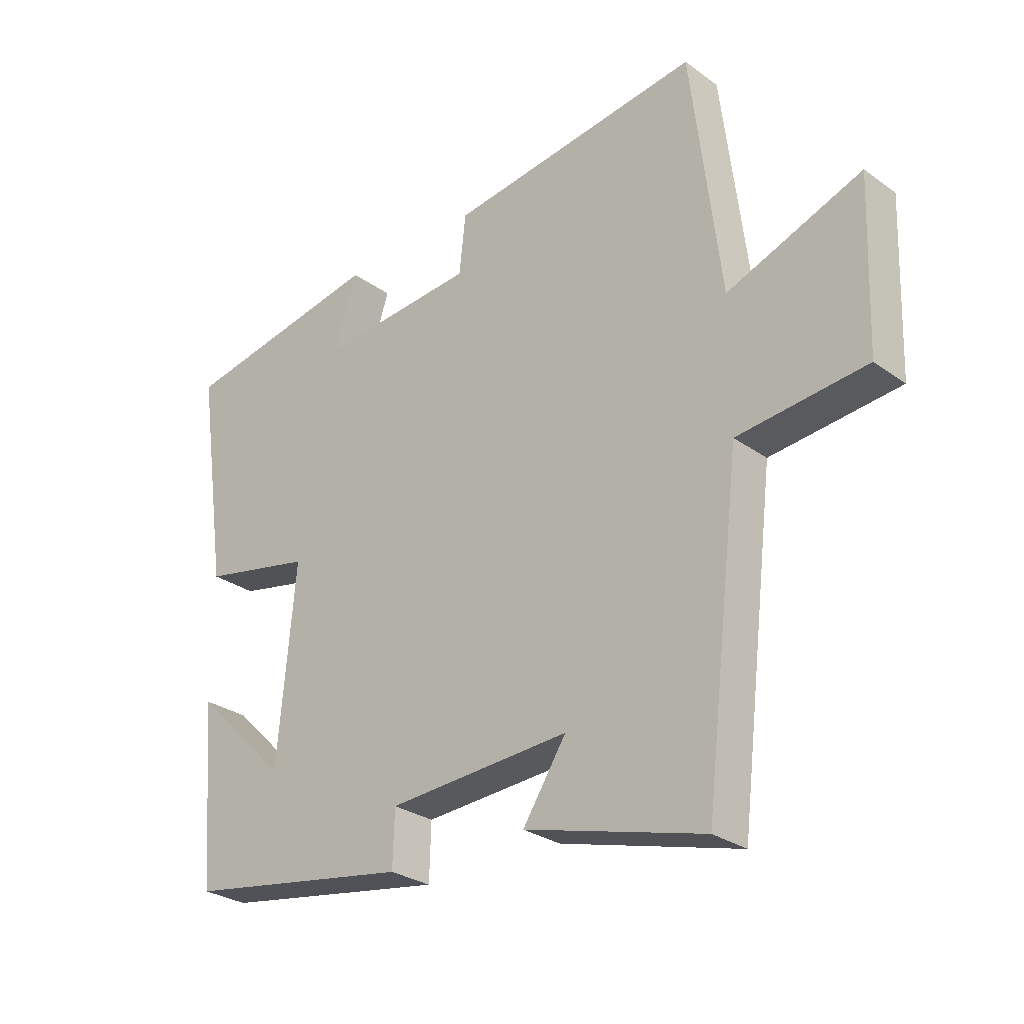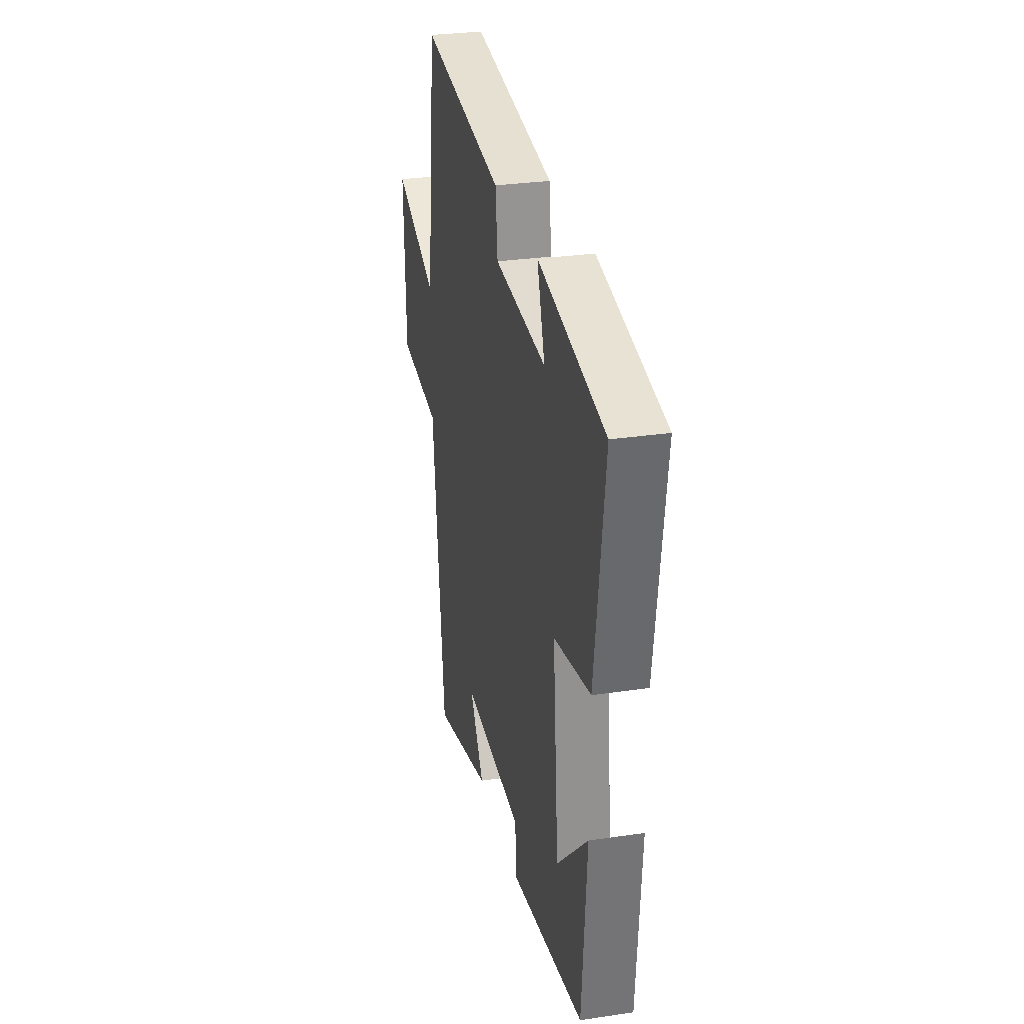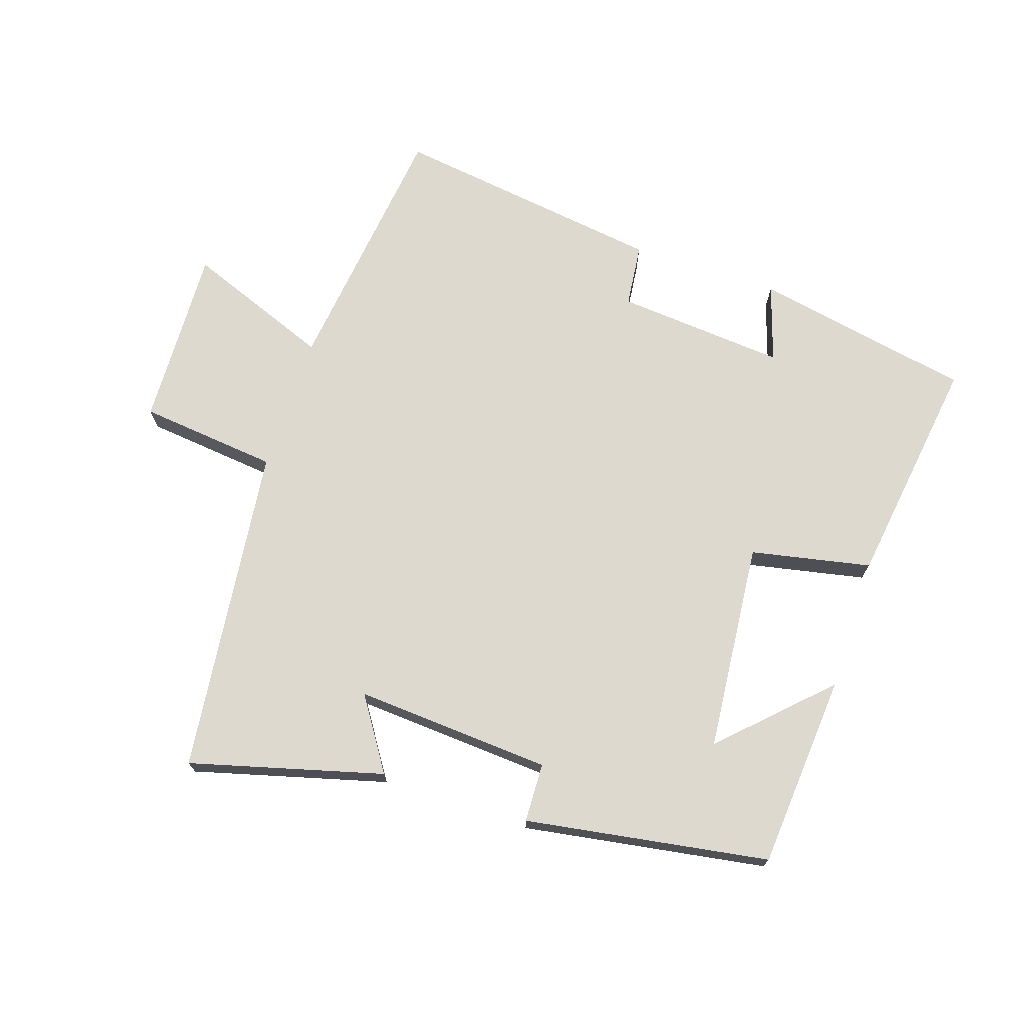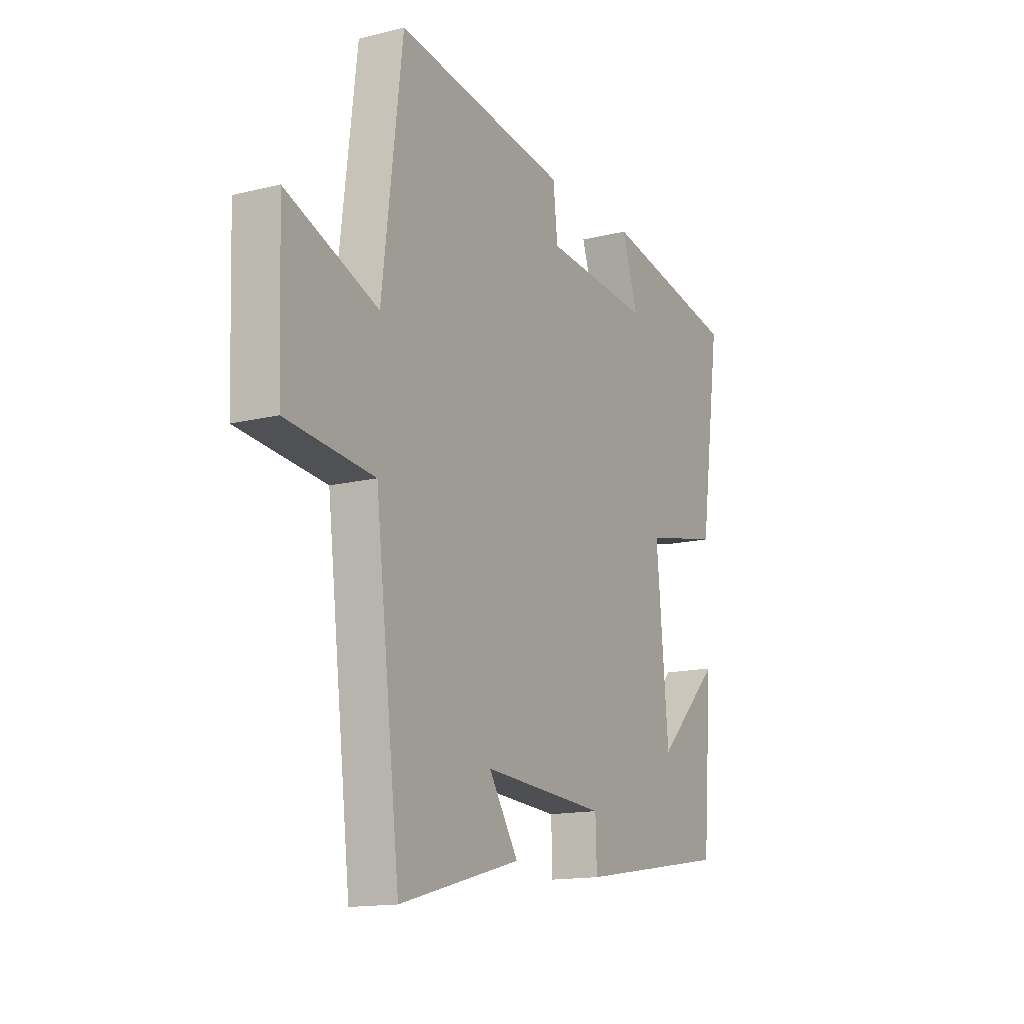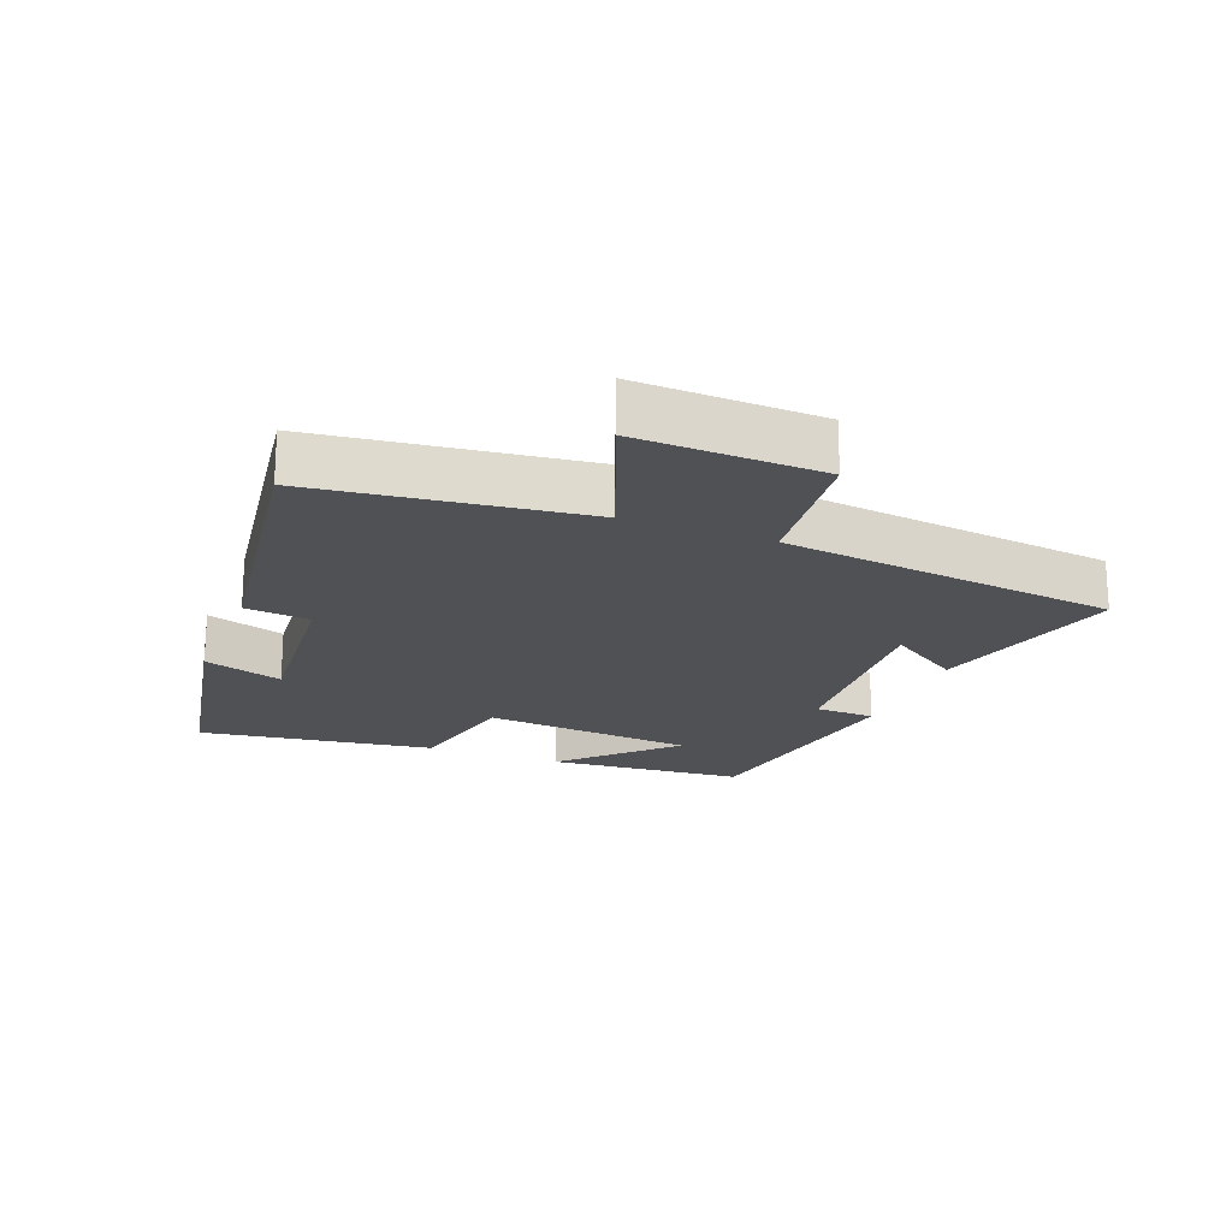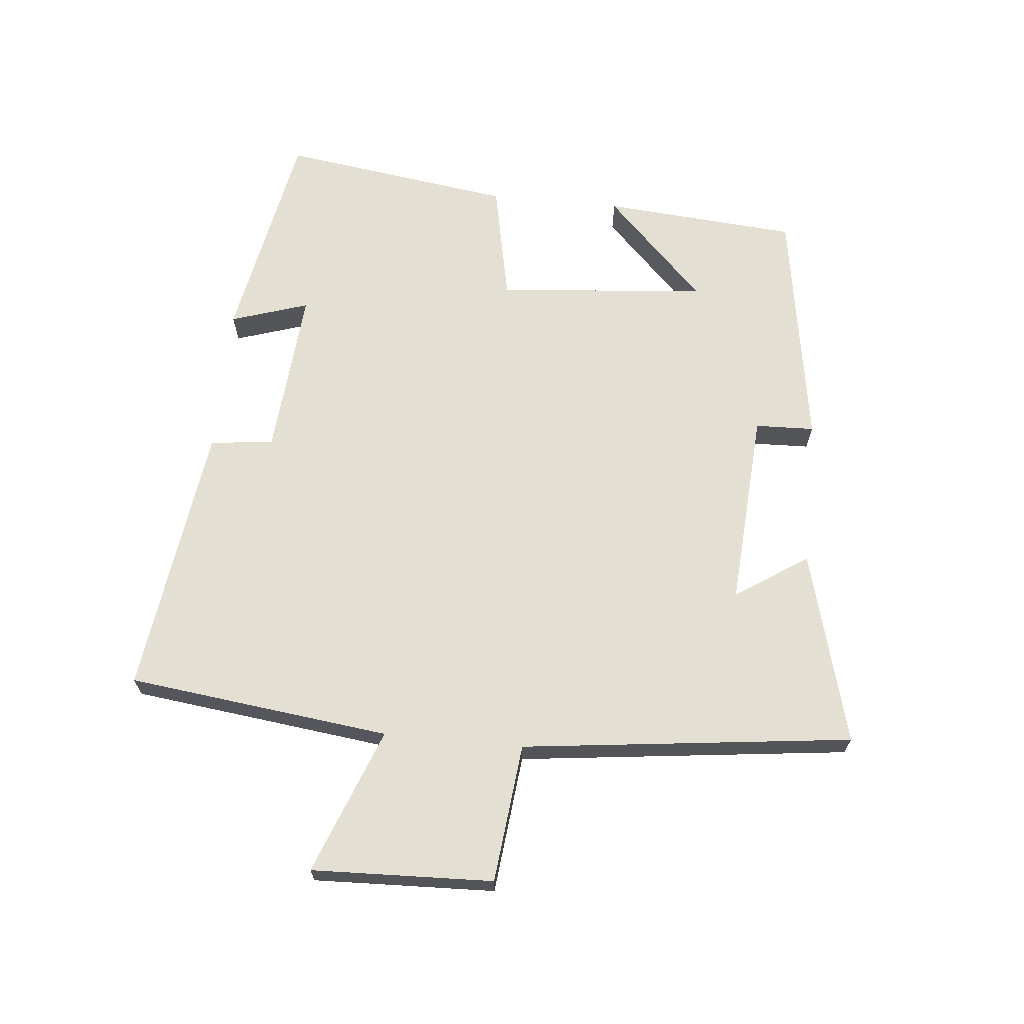
<metadata>
{"format":"obj","ext":"obj","renderer":"f3d","projection":"perspective","resolution":1024,"background":"white","views":[{"elev":-28.0,"azim":42.6,"up":"+Z"},{"elev":29.5,"azim":-102.4,"up":"+Z"},{"elev":71.7,"azim":-161.7,"up":"+Y"},{"elev":-14.6,"azim":118.4,"up":"+Z"},{"elev":-20.0,"azim":68.7,"up":"+Y"},{"elev":66.9,"azim":95.5,"up":"+Y"}]}
</metadata>
<code>
v -0.476 0.07 -0.439
v -0.5 0.07 -0.136
v -0.343 0.07 -0.29
v -0.313 0.07 0.036
v -0.5 0.07 0.074
v -0.551 0.07 0.435
v -0.211 0.07 0.5
v -0.25 0.07 0.379
v 0.014 0.07 0.401
v 0.025 0.07 0.5
v 0.45 0.07 0.559
v 0.5 0.07 0.151
v 0.726 0.07 0.238
v 0.716 0.07 -0.044
v 0.5 0.07 -0.067
v 0.439 0.07 -0.581
v 0.139 0.07 -0.5
v 0.212 0.07 -0.388
v -0.094 0.07 -0.408
v -0.097 0.07 -0.5
v -0.476 0 -0.439
v -0.5 0 -0.136
v -0.343 0 -0.29
v -0.313 0 0.036
v -0.5 0 0.074
v -0.551 0 0.435
v -0.211 0 0.5
v -0.25 0 0.379
v 0.014 0 0.401
v 0.025 0 0.5
v 0.45 0 0.559
v 0.5 0 0.151
v 0.726 0 0.238
v 0.716 0 -0.044
v 0.5 0 -0.067
v 0.439 0 -0.581
v 0.139 0 -0.5
v 0.212 0 -0.388
v -0.094 0 -0.408
v -0.097 0 -0.5
f 19 20 1
f 15 16 17 18
f 15 18 19
f 12 13 14 15
f 9 10 11 12
f 8 9 12 15
f 5 6 7 8
f 4 5 8 15
f 3 4 15 19
f 1 2 3
f 1 3 19
f 21 40 39
f 38 37 36 35
f 39 38 35
f 35 34 33 32
f 32 31 30 29
f 35 32 29 28
f 28 27 26 25
f 35 28 25 24
f 39 35 24 23
f 23 22 21
f 39 23 21
f 1 21 22 2
f 2 22 23 3
f 3 23 24 4
f 4 24 25 5
f 5 25 26 6
f 6 26 27 7
f 7 27 28 8
f 8 28 29 9
f 9 29 30 10
f 10 30 31 11
f 11 31 32 12
f 12 32 33 13
f 13 33 34 14
f 14 34 35 15
f 15 35 36 16
f 16 36 37 17
f 17 37 38 18
f 18 38 39 19
f 19 39 40 20
f 20 40 21 1

</code>
